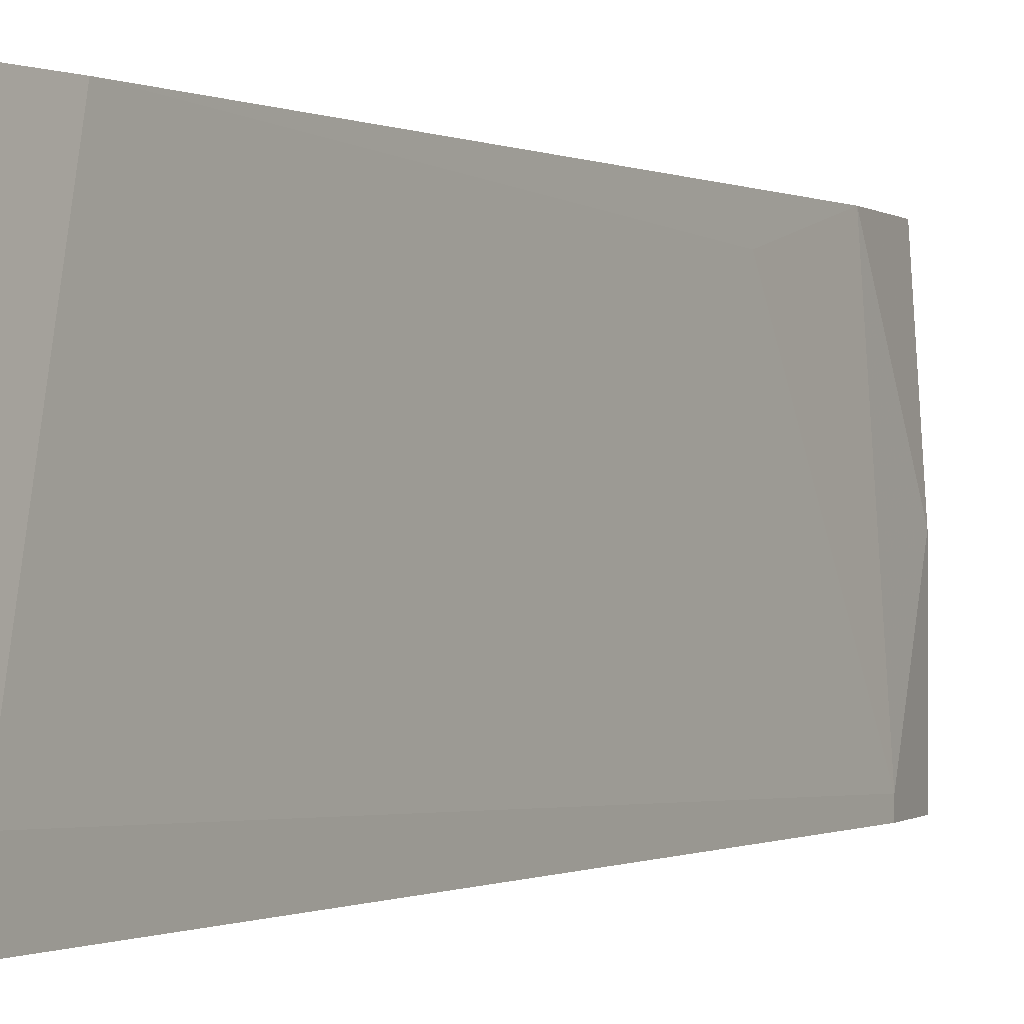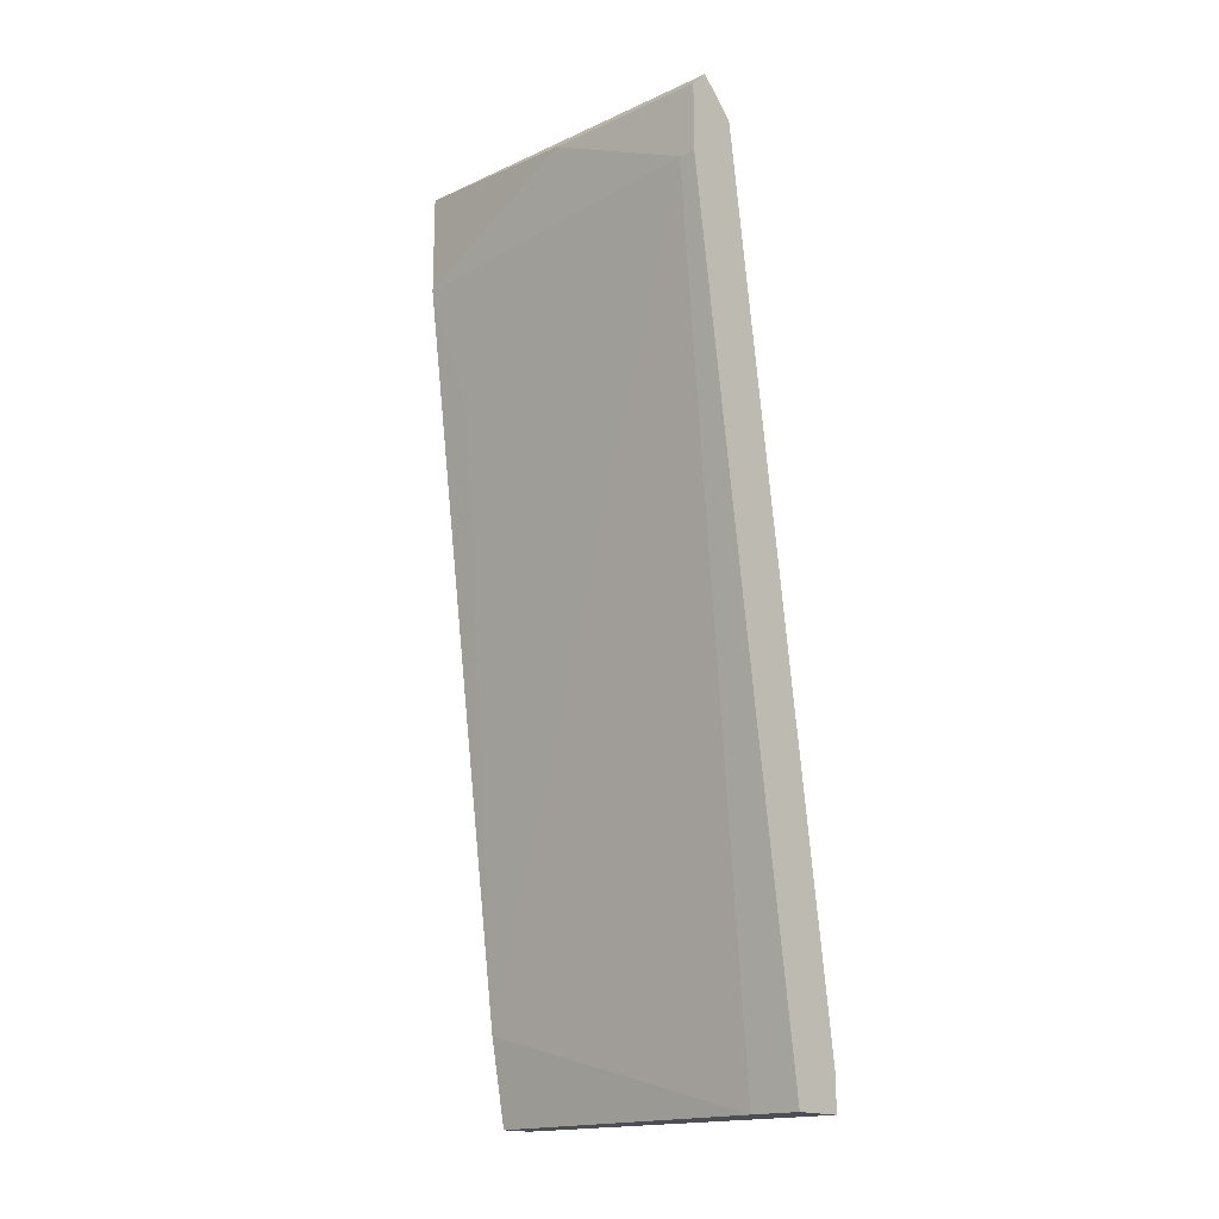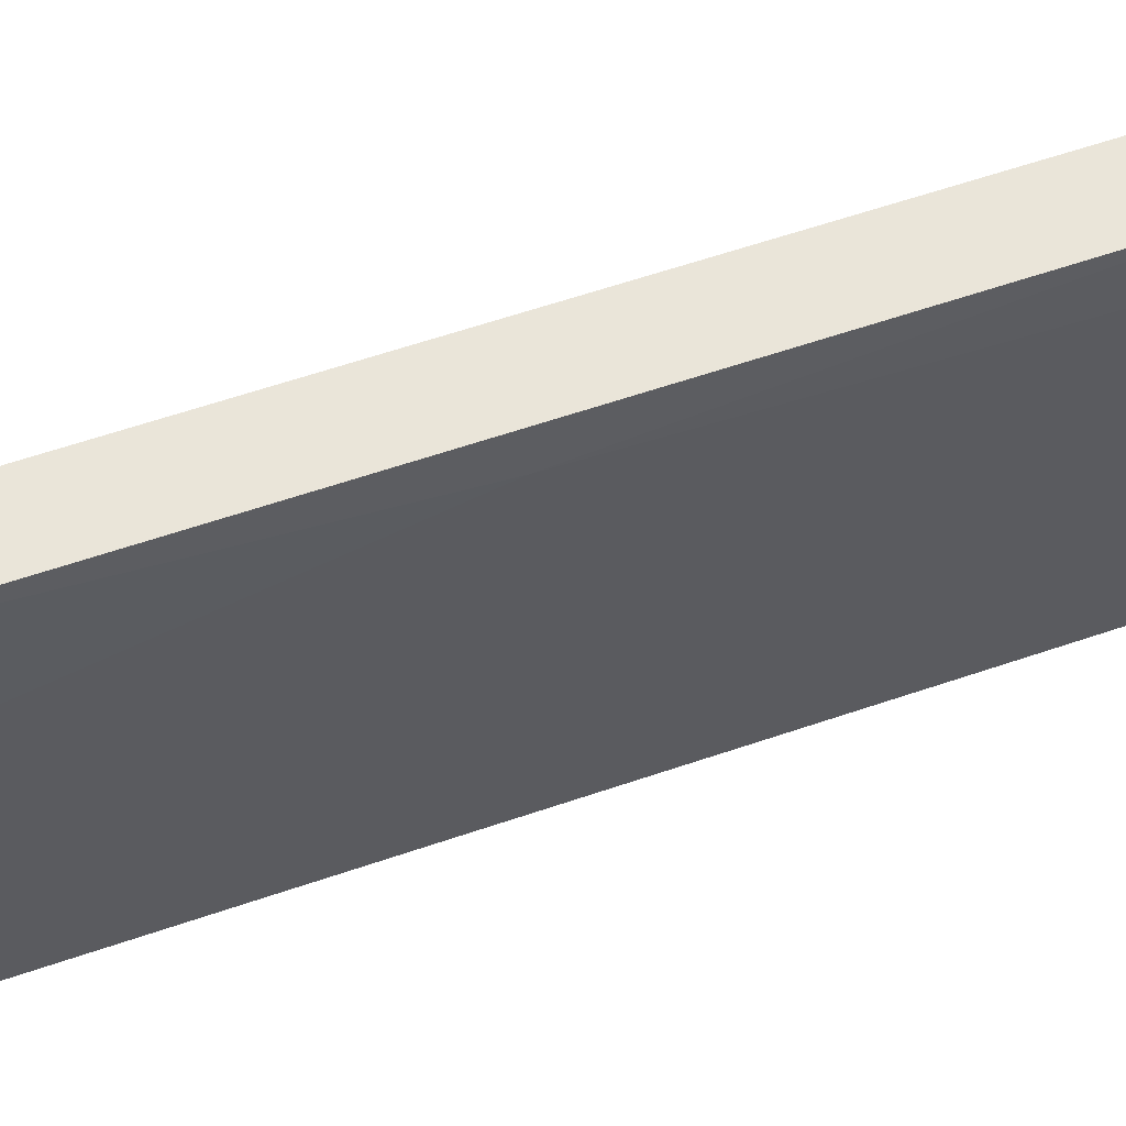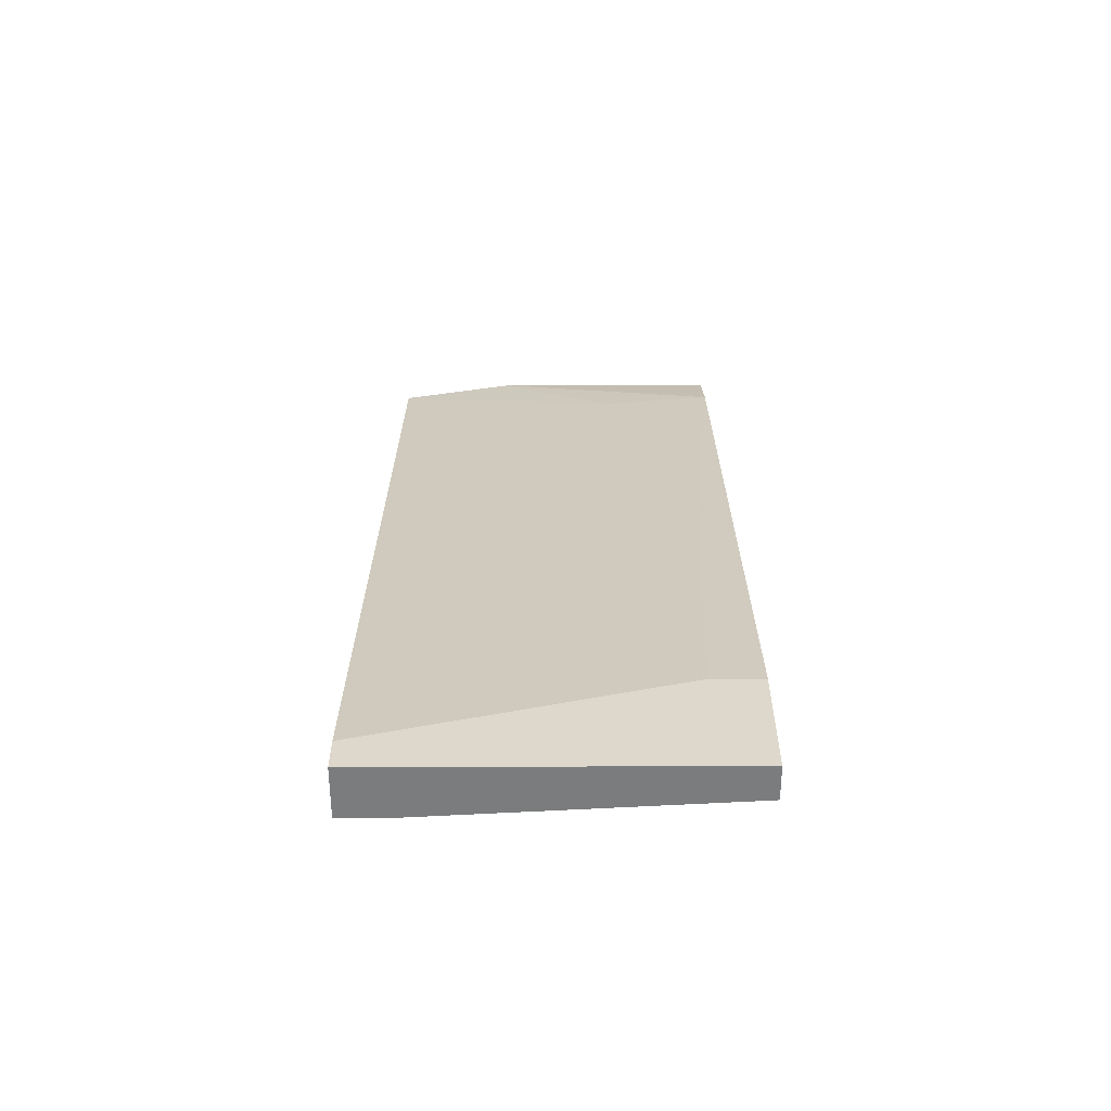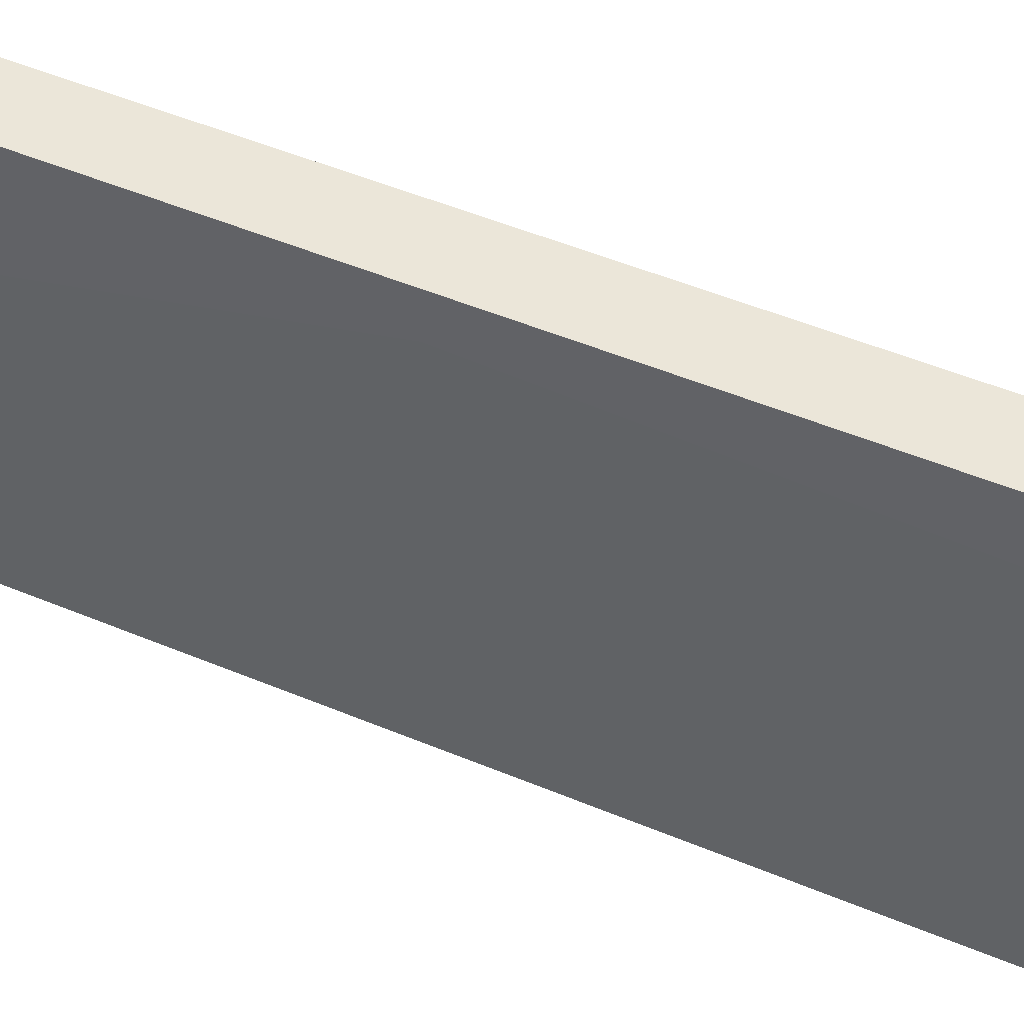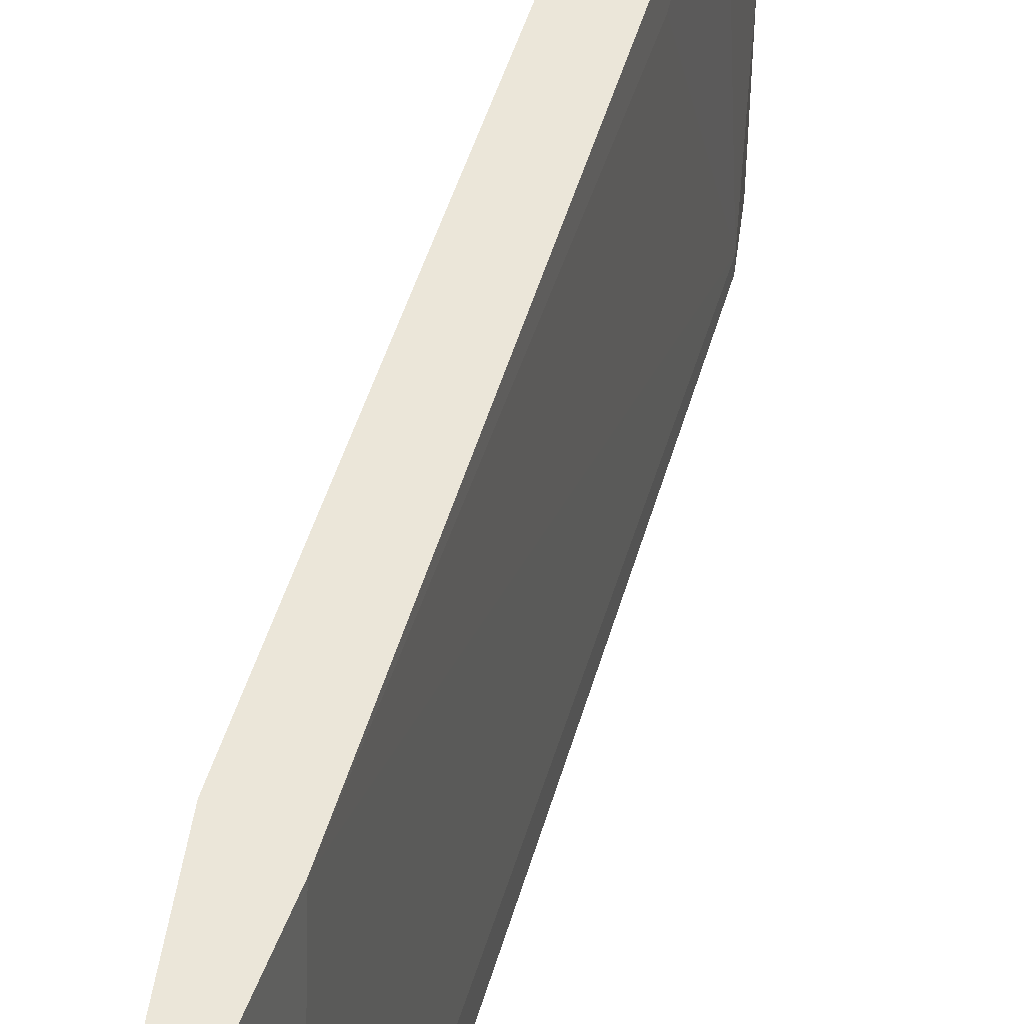
<metadata>
{"format":"obj","ext":"obj","renderer":"f3d","projection":"perspective","resolution":1024,"background":"white","views":[{"elev":-0.3,"azim":-157.5,"up":"+Y"},{"elev":-17.3,"azim":-48.0,"up":"+Z"},{"elev":58.2,"azim":62.3,"up":"+Y"},{"elev":-58.7,"azim":90.2,"up":"+Z"},{"elev":48.3,"azim":107.4,"up":"+Y"},{"elev":47.0,"azim":-172.6,"up":"+Y"}]}
</metadata>
<code>
v -0.05092 -0.05057 -0.07504
v -0.05092 -0.05057 -0.07025
v -0.05092 -0.000413 -0.05831
v -0.05092 -0.000413 -0.07504
v -0.05092 -0.007581 -0.05831
v -0.06764 -0.05057 0.04915
v -0.06764 -0.03385 0.05394
v -0.06764 -0.000413 0.05394
v -0.05809 -0.0434 -0.07504
v -0.05809 -0.05057 -0.07504
v -0.05809 -0.00519 -0.00579
v -0.05809 -0.000413 -0.06309
v -0.06525 -0.01714 0.04198
v -0.06525 -0.000413 0.04438
v -0.07241 -0.05057 0.05394
v -0.07241 -0.000413 0.05394
v -0.07241 -0.000413 0.03958
v -0.0748 -0.04818 0.04198
v -0.0748 -0.05057 0.05154
v -0.0748 -0.05057 0.04198
v -0.0748 -0.02668 0.05154
v -0.0557 -0.000413 -0.07504
v -0.07002 -0.00519 0.02049
f 18 17 23
f 9 10 20
f 20 10 2
f 10 9 22
f 20 2 6
f 14 22 17
f 22 14 3
f 14 17 16
f 10 22 4
f 3 2 4
f 22 3 4
f 22 9 12
f 17 22 12
f 3 14 11
f 20 6 15
f 16 15 8
f 14 16 8
f 16 17 21
f 15 16 21
f 2 10 1
f 10 4 1
f 4 2 1
f 15 6 7
f 8 15 7
f 14 8 7
f 9 20 18
f 12 9 18
f 20 21 18
f 21 17 18
f 2 3 5
f 11 2 5
f 3 11 5
f 20 15 19
f 21 20 19
f 15 21 19
f 6 2 13
f 11 14 13
f 2 11 13
f 14 7 13
f 7 6 13
f 17 12 23
f 12 18 23

</code>
